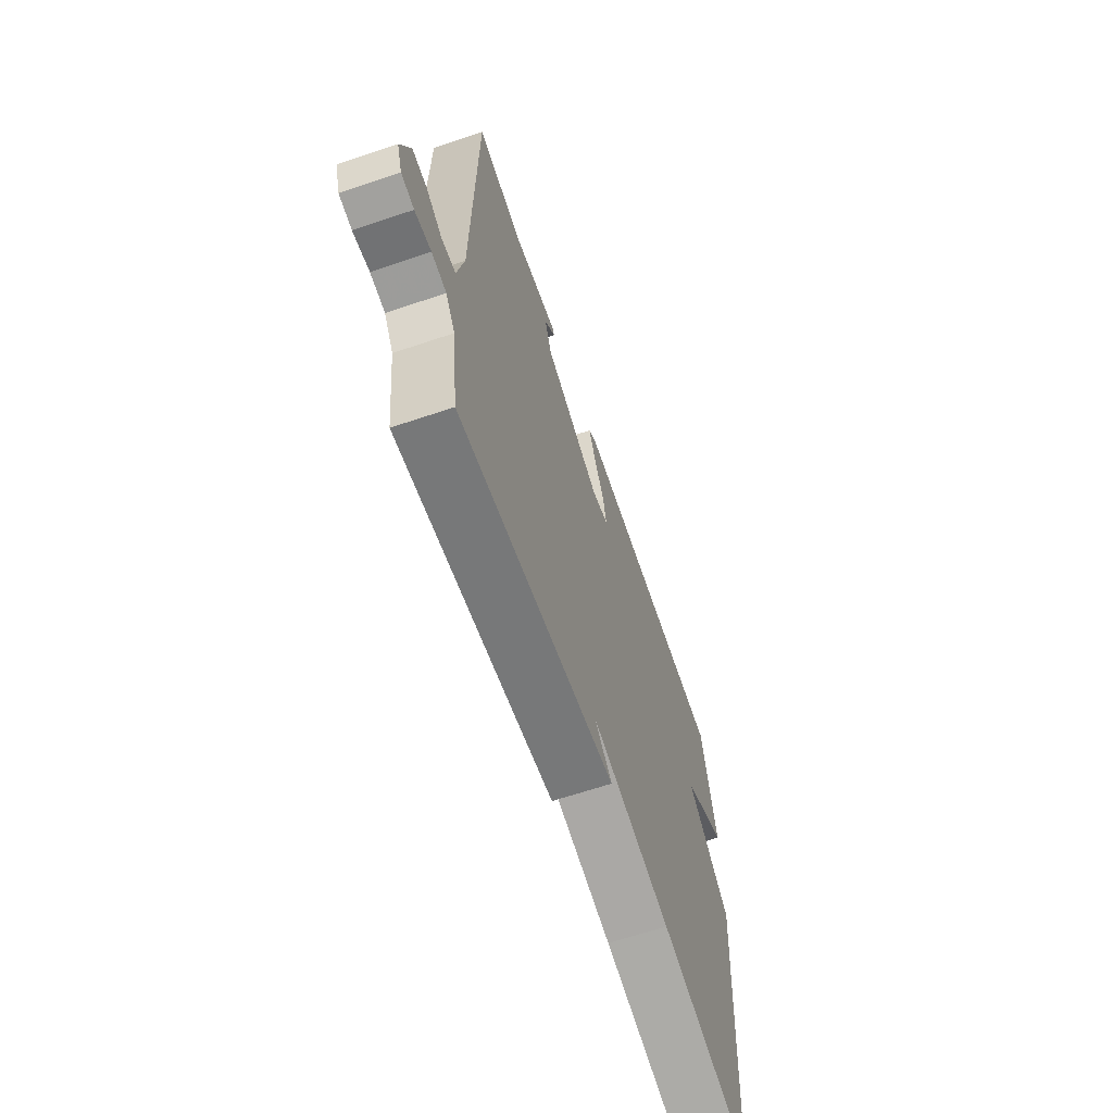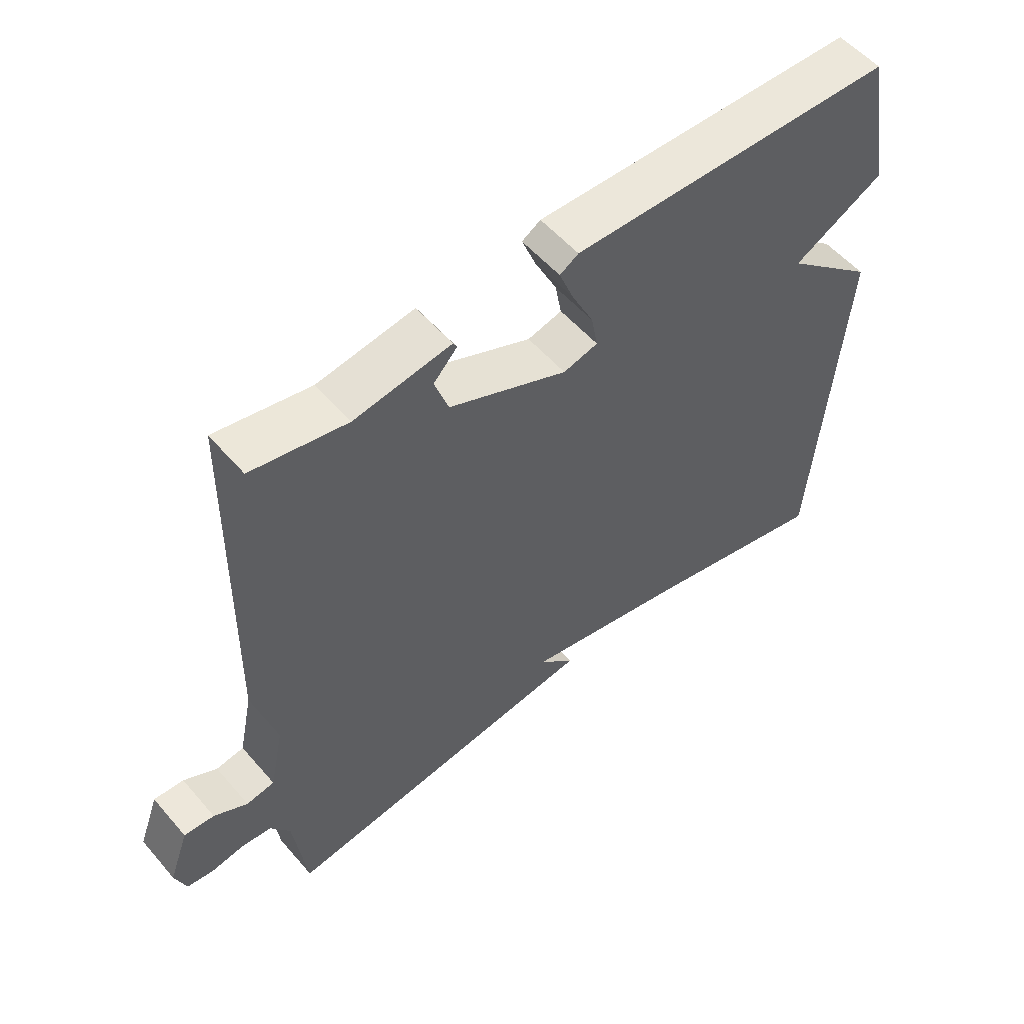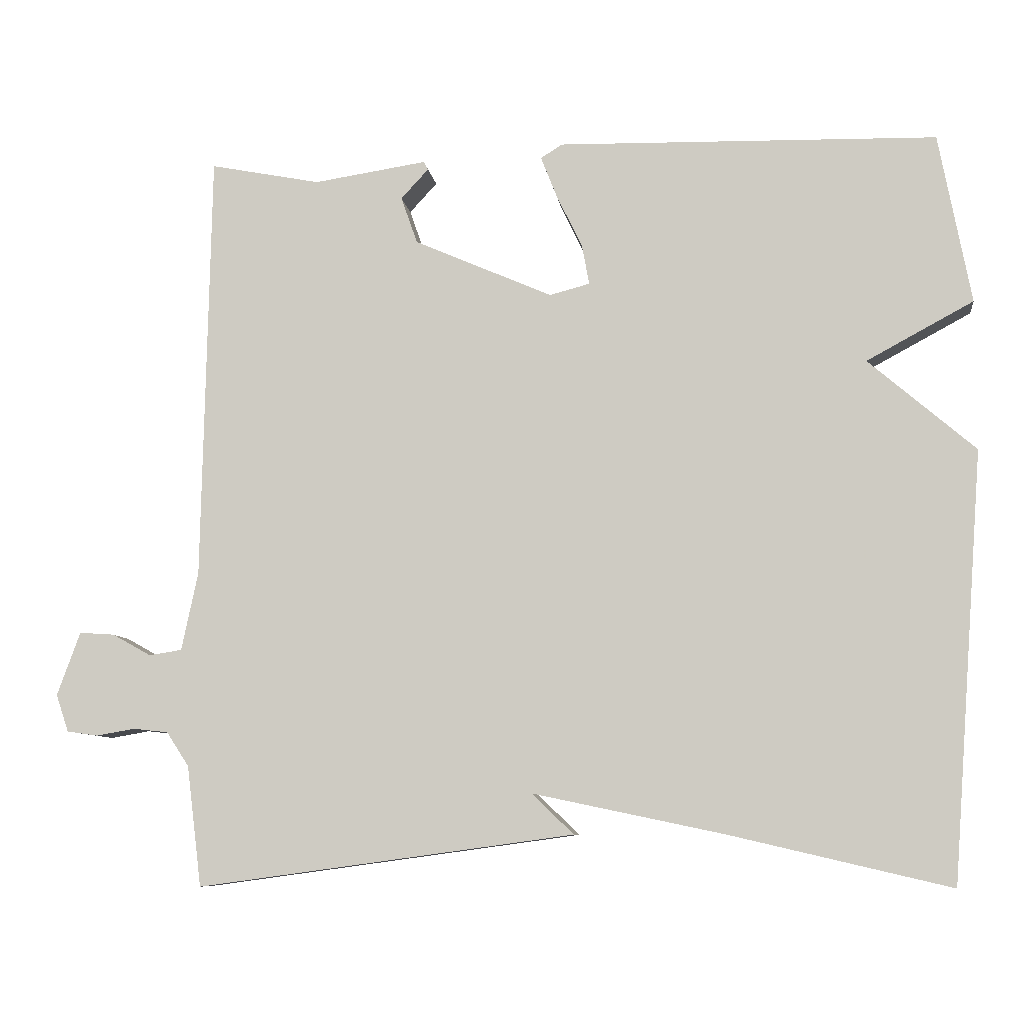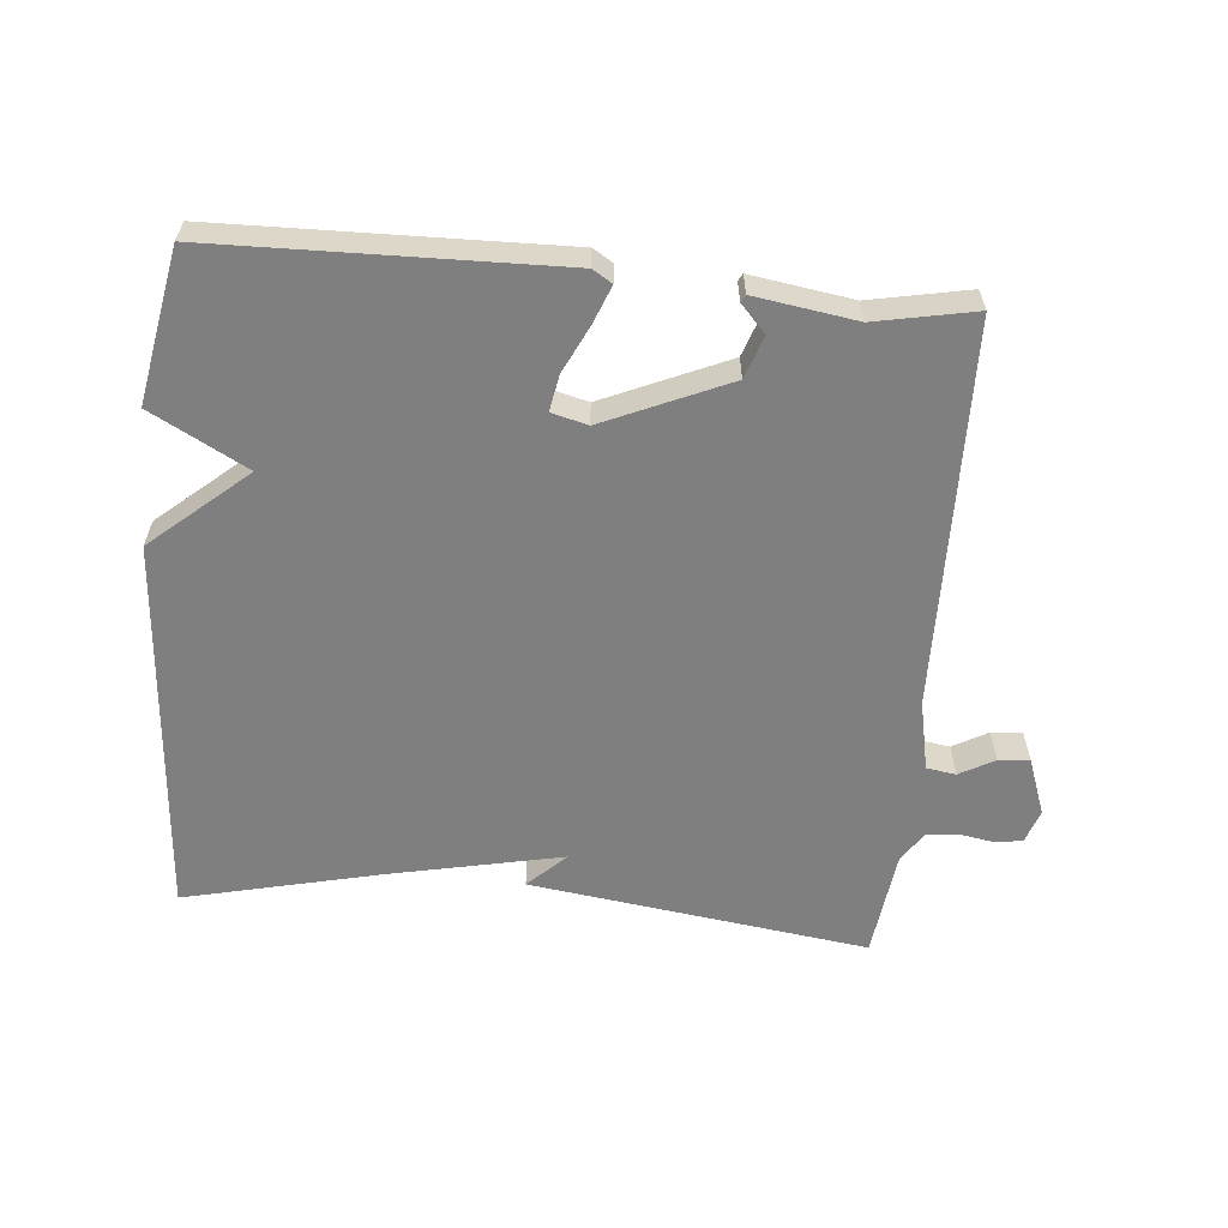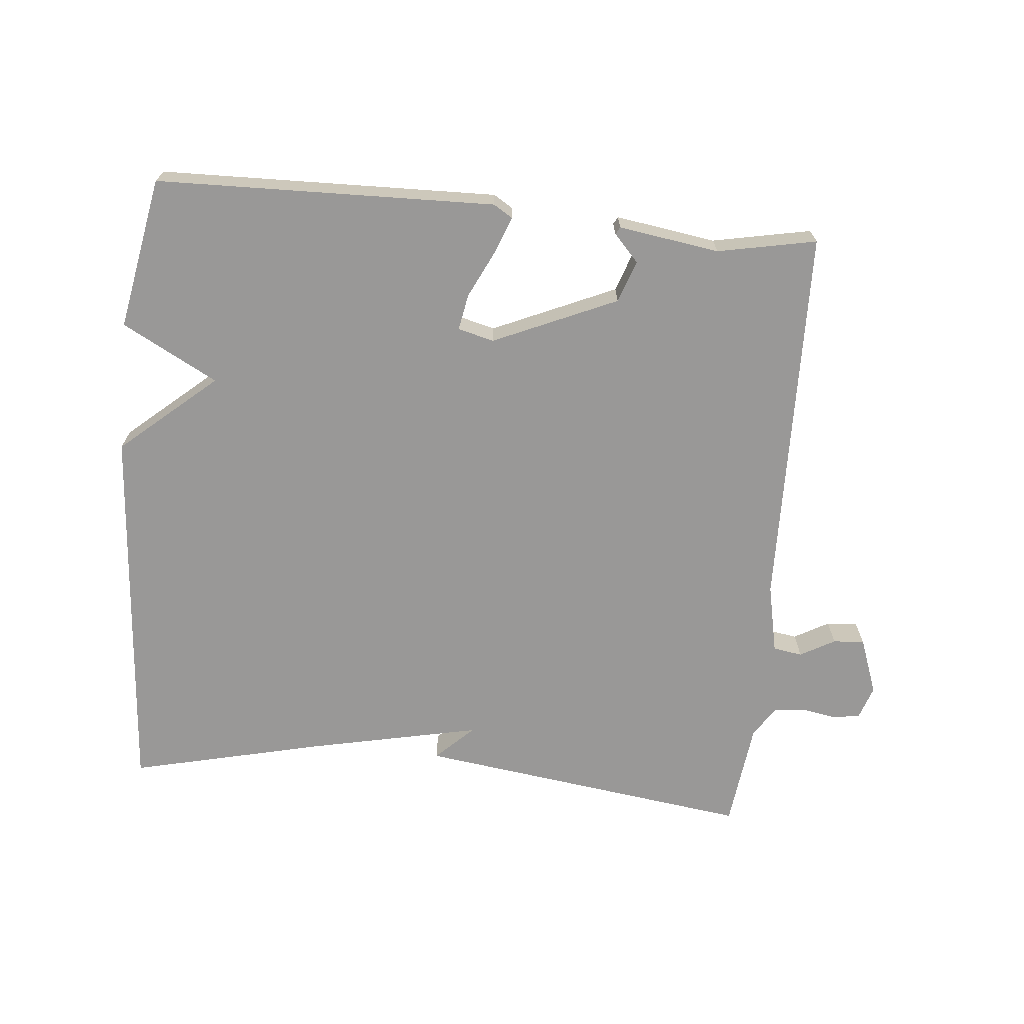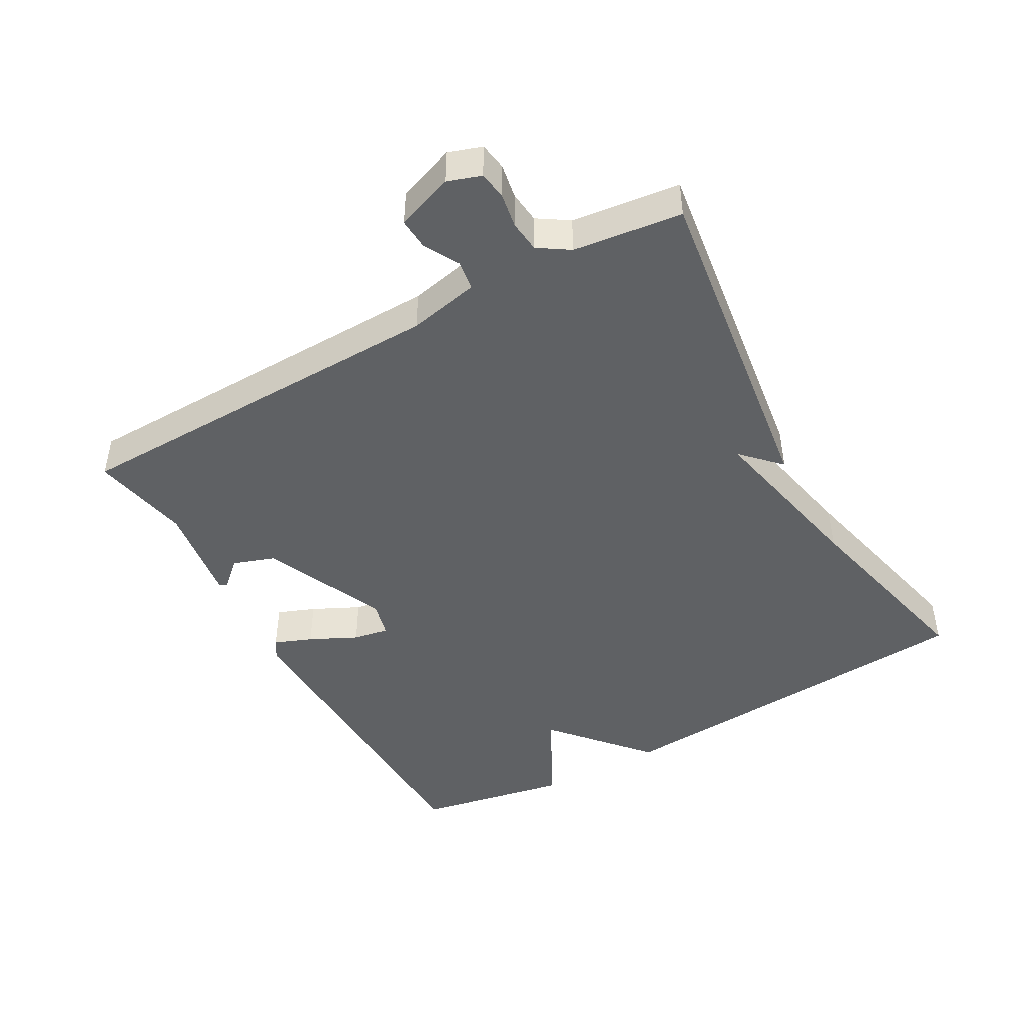
<metadata>
{"format":"obj","ext":"obj","renderer":"f3d","projection":"perspective","resolution":1024,"background":"white","views":[{"elev":-64.5,"azim":108.8,"up":"+Z"},{"elev":54.9,"azim":140.0,"up":"+Z"},{"elev":-8.3,"azim":-172.4,"up":"+Z"},{"elev":-59.8,"azim":-5.2,"up":"+Y"},{"elev":-68.7,"azim":-5.3,"up":"+Y"},{"elev":-45.5,"azim":119.3,"up":"+Y"}]}
</metadata>
<code>
v -0.5 0.07 0.5
v 0.008 0.07 0.511
v 0.037 0.07 0.493
v 0.015 0.07 0.437
v -0.019 0.07 0.367
v -0.029 0.07 0.313
v 0.025 0.07 0.299
v 0.21 0.07 0.38
v 0.232 0.07 0.443
v 0.195 0.07 0.483
v 0.201 0.07 0.494
v 0.352 0.07 0.471
v 0.5 0.07 0.5
v 0.511 0.07 -0.076
v 0.533 0.07 -0.181
v 0.577 0.07 -0.188
v 0.629 0.07 -0.159
v 0.676 0.07 -0.156
v 0.707 0.07 -0.241
v 0.69 0.07 -0.291
v 0.649 0.07 -0.297
v 0.597 0.07 -0.288
v 0.55 0.07 -0.293
v 0.52 0.07 -0.339
v 0.5 0.07 -0.5
v -0.005 0.07 -0.431
v 0.051 0.07 -0.377
v -0.205 0.07 -0.431
v -0.5 0.07 -0.5
v -0.543 0.07 0.072
v -0.4 0.07 0.195
v -0.543 0.07 0.272
v -0.5 0 0.5
v 0.008 0 0.511
v 0.037 0 0.493
v 0.015 0 0.437
v -0.019 0 0.367
v -0.029 0 0.313
v 0.025 0 0.299
v 0.21 0 0.38
v 0.232 0 0.443
v 0.195 0 0.483
v 0.201 0 0.494
v 0.352 0 0.471
v 0.5 0 0.5
v 0.511 0 -0.076
v 0.533 0 -0.181
v 0.577 0 -0.188
v 0.629 0 -0.159
v 0.676 0 -0.156
v 0.707 0 -0.241
v 0.69 0 -0.291
v 0.649 0 -0.297
v 0.597 0 -0.288
v 0.55 0 -0.293
v 0.52 0 -0.339
v 0.5 0 -0.5
v -0.005 0 -0.431
v 0.051 0 -0.377
v -0.205 0 -0.431
v -0.5 0 -0.5
v -0.543 0 0.072
v -0.4 0 0.195
v -0.543 0 0.272
f 3 4 5
f 2 3 5
f 1 2 5
f 32 1 5
f 31 32 5
f 31 5 6
f 30 31 6
f 29 30 6
f 28 29 6
f 27 28 6 7
f 24 25 26 27
f 27 7 8
f 24 27 8
f 23 24 8
f 20 21 22
f 19 20 22
f 18 19 22
f 17 18 22
f 16 17 22
f 15 16 22 23
f 23 8 9
f 15 23 9
f 14 15 9
f 12 13 14 9
f 9 10 11 12
f 37 36 35
f 37 35 34
f 37 34 33
f 37 33 64
f 37 64 63
f 38 37 63
f 38 63 62
f 38 62 61
f 38 61 60
f 39 38 60 59
f 59 58 57 56
f 40 39 59
f 40 59 56
f 40 56 55
f 54 53 52
f 54 52 51
f 54 51 50
f 54 50 49
f 54 49 48
f 55 54 48 47
f 41 40 55
f 41 55 47
f 41 47 46
f 41 46 45 44
f 44 43 42 41
f 1 33 34 2
f 2 34 35 3
f 3 35 36 4
f 4 36 37 5
f 5 37 38 6
f 6 38 39 7
f 7 39 40 8
f 8 40 41 9
f 9 41 42 10
f 10 42 43 11
f 11 43 44 12
f 12 44 45 13
f 13 45 46 14
f 14 46 47 15
f 15 47 48 16
f 16 48 49 17
f 17 49 50 18
f 18 50 51 19
f 19 51 52 20
f 20 52 53 21
f 21 53 54 22
f 22 54 55 23
f 23 55 56 24
f 24 56 57 25
f 25 57 58 26
f 26 58 59 27
f 27 59 60 28
f 28 60 61 29
f 29 61 62 30
f 30 62 63 31
f 31 63 64 32
f 32 64 33 1

</code>
